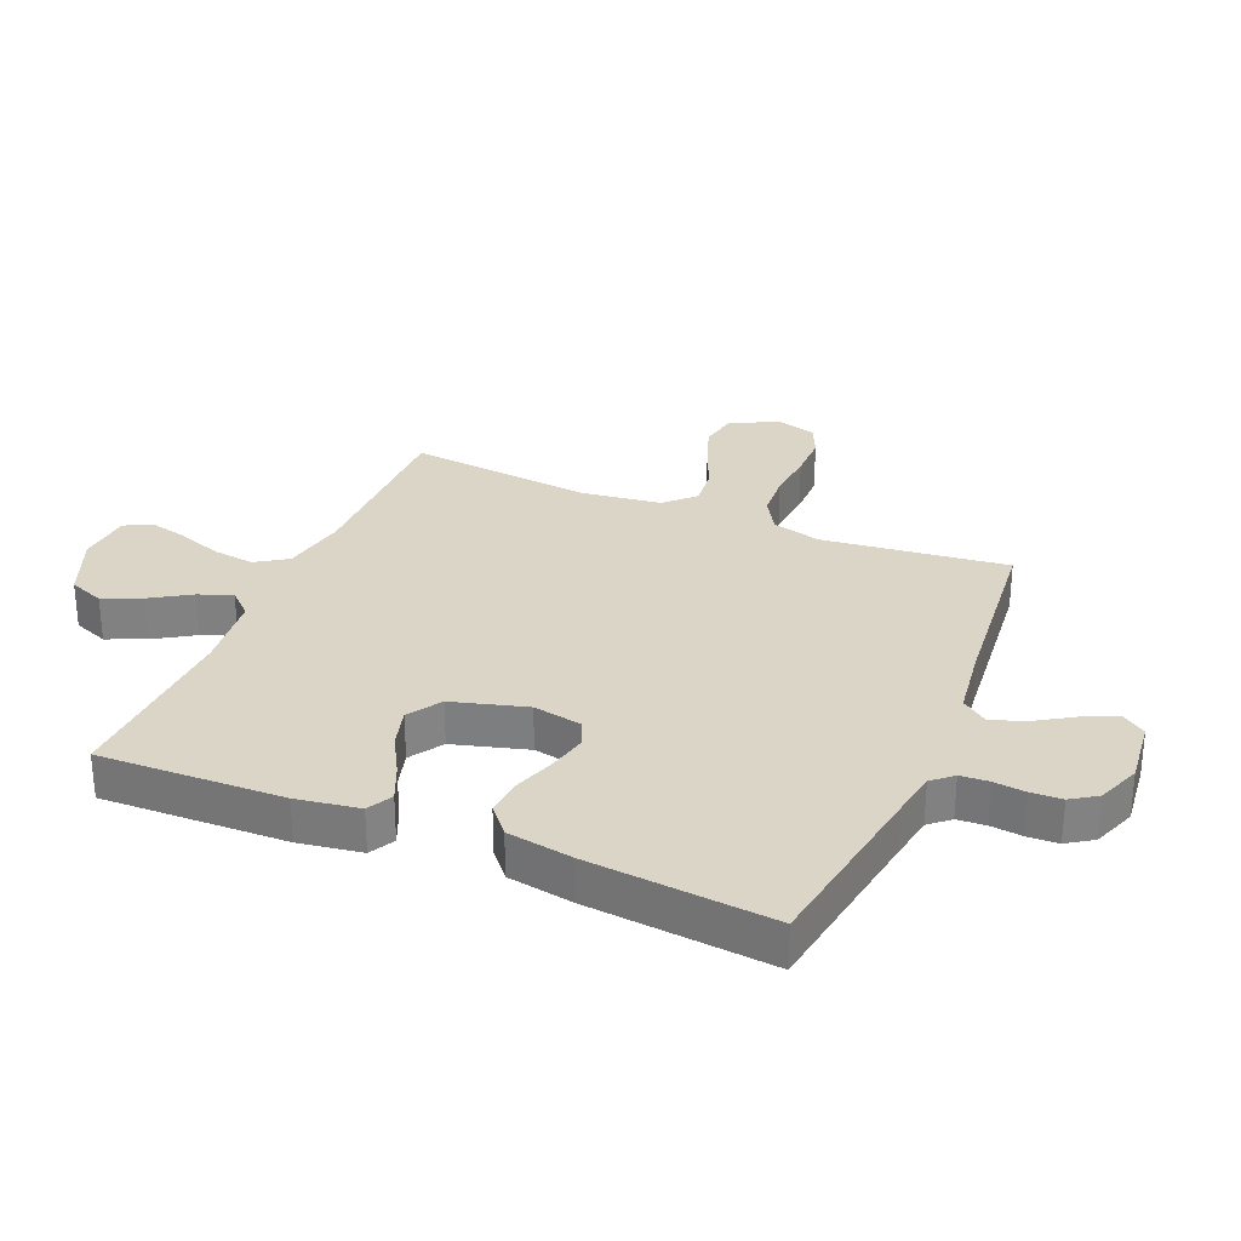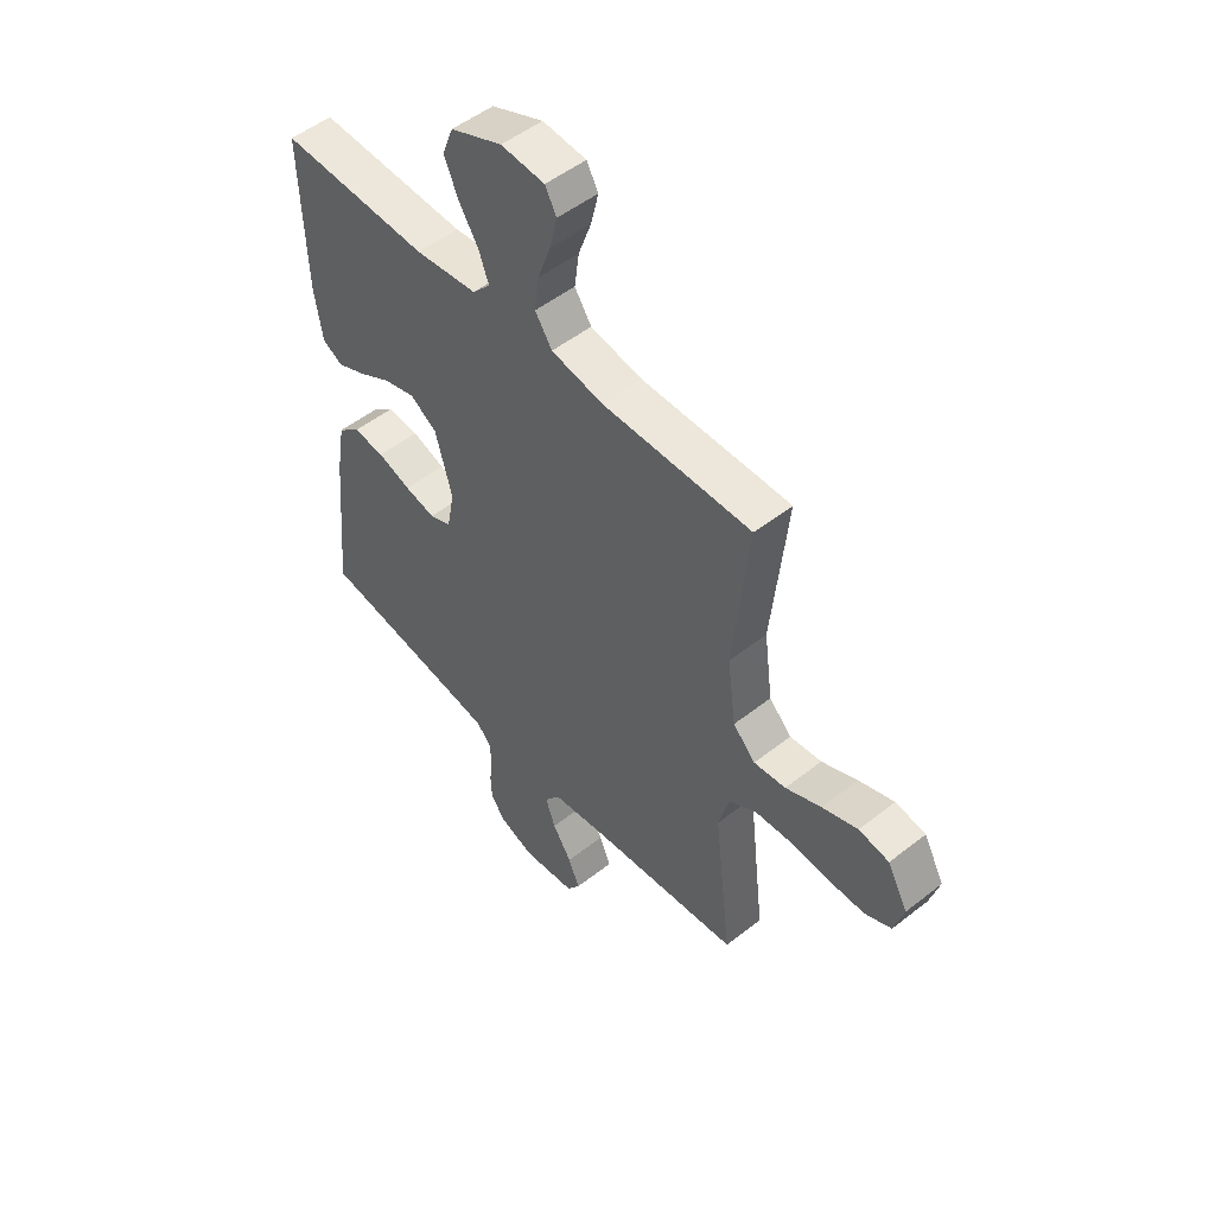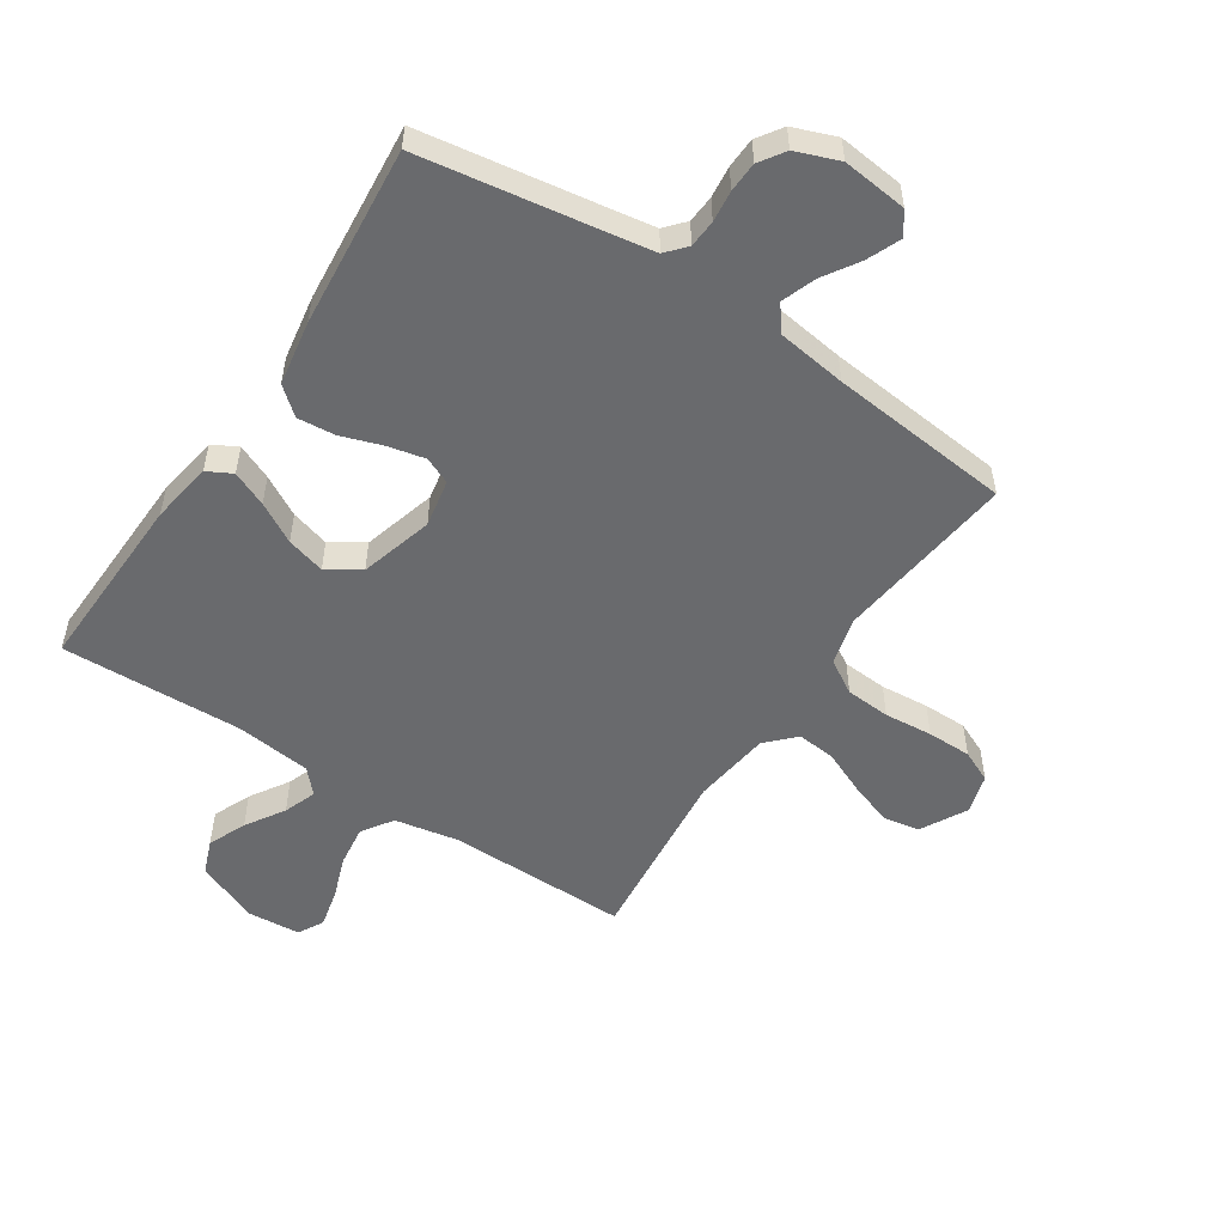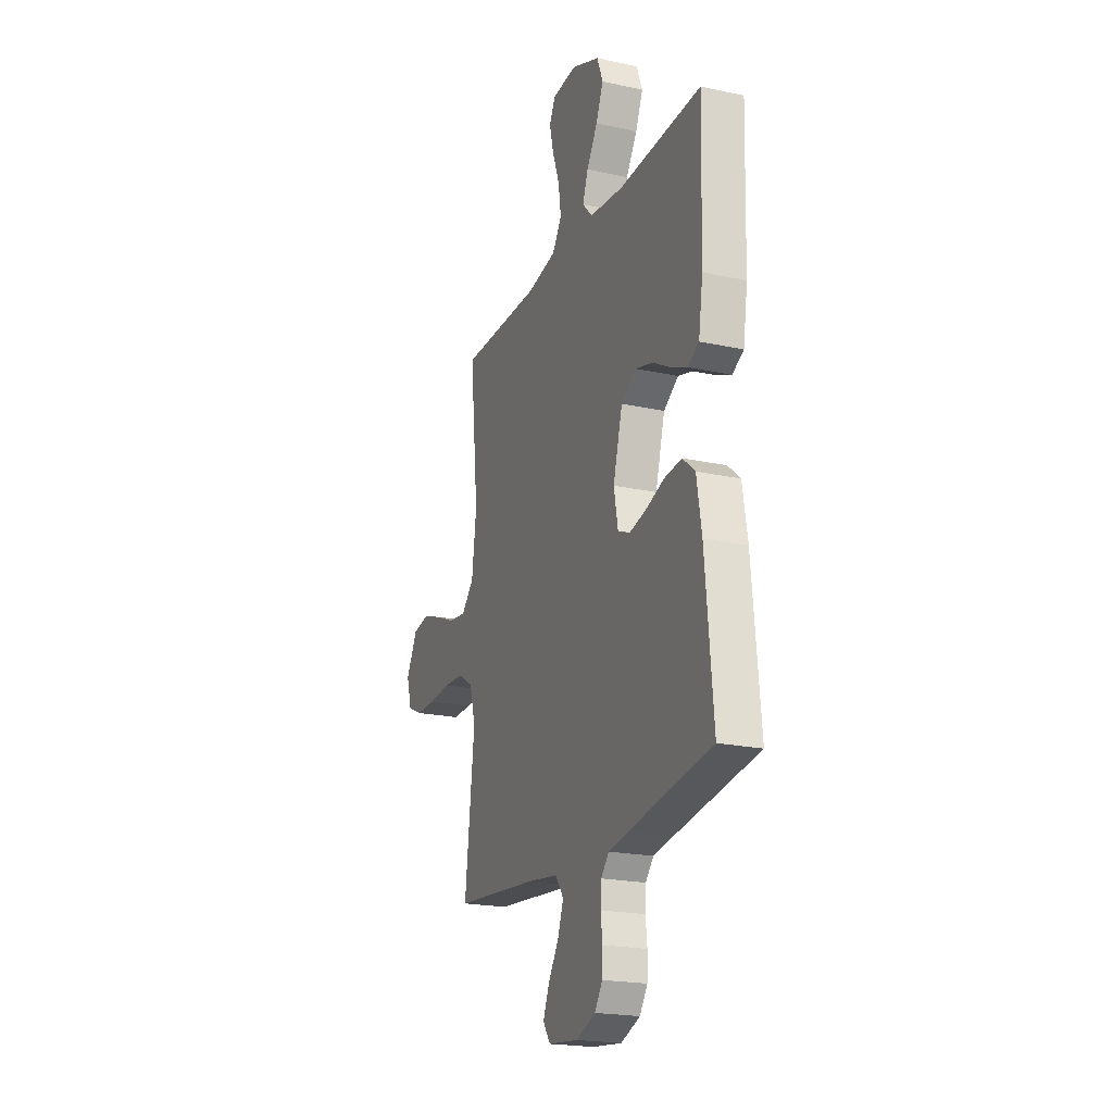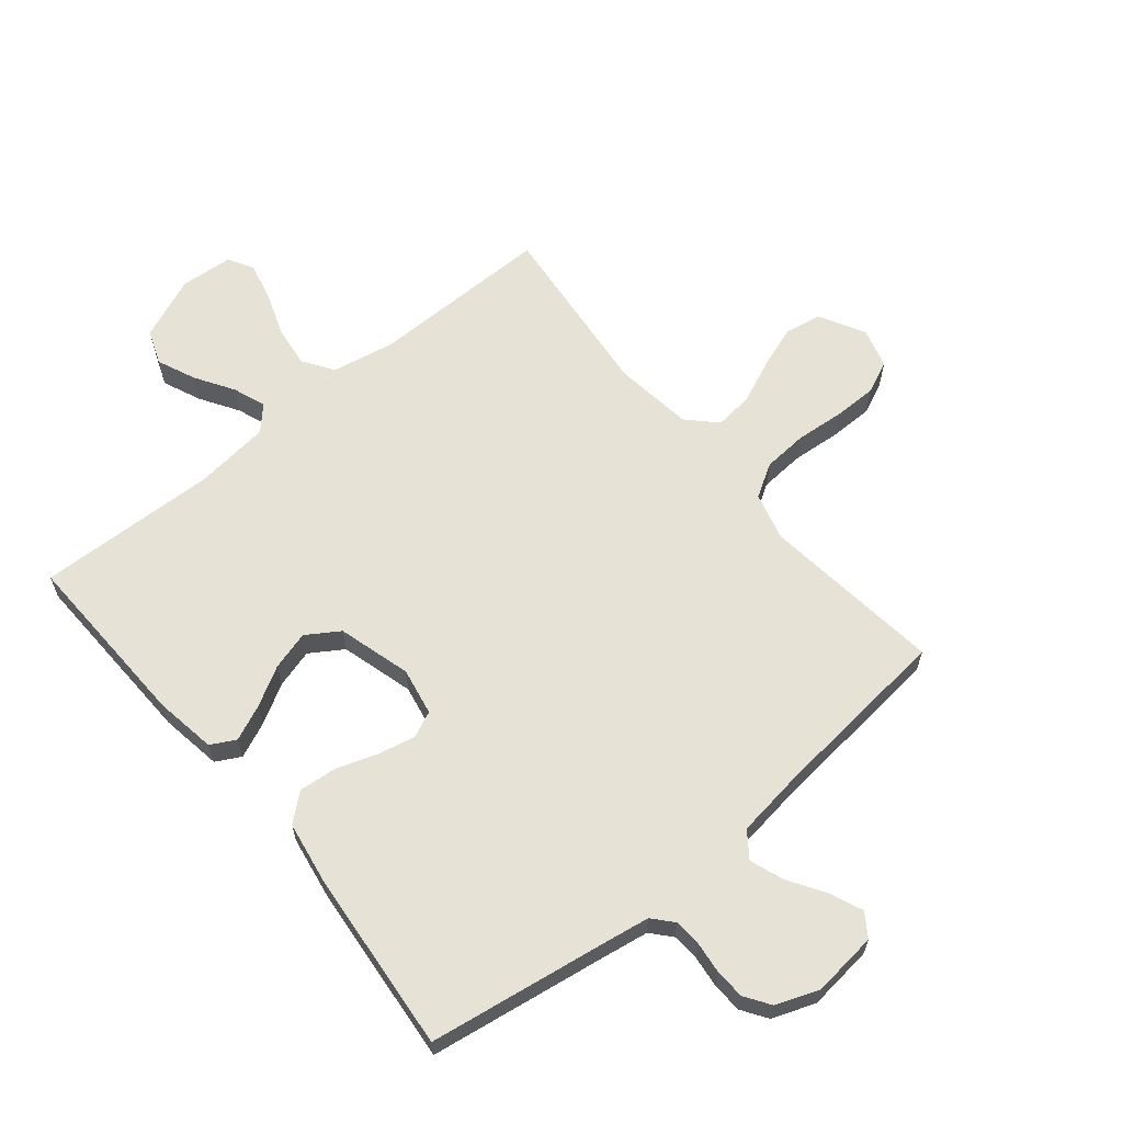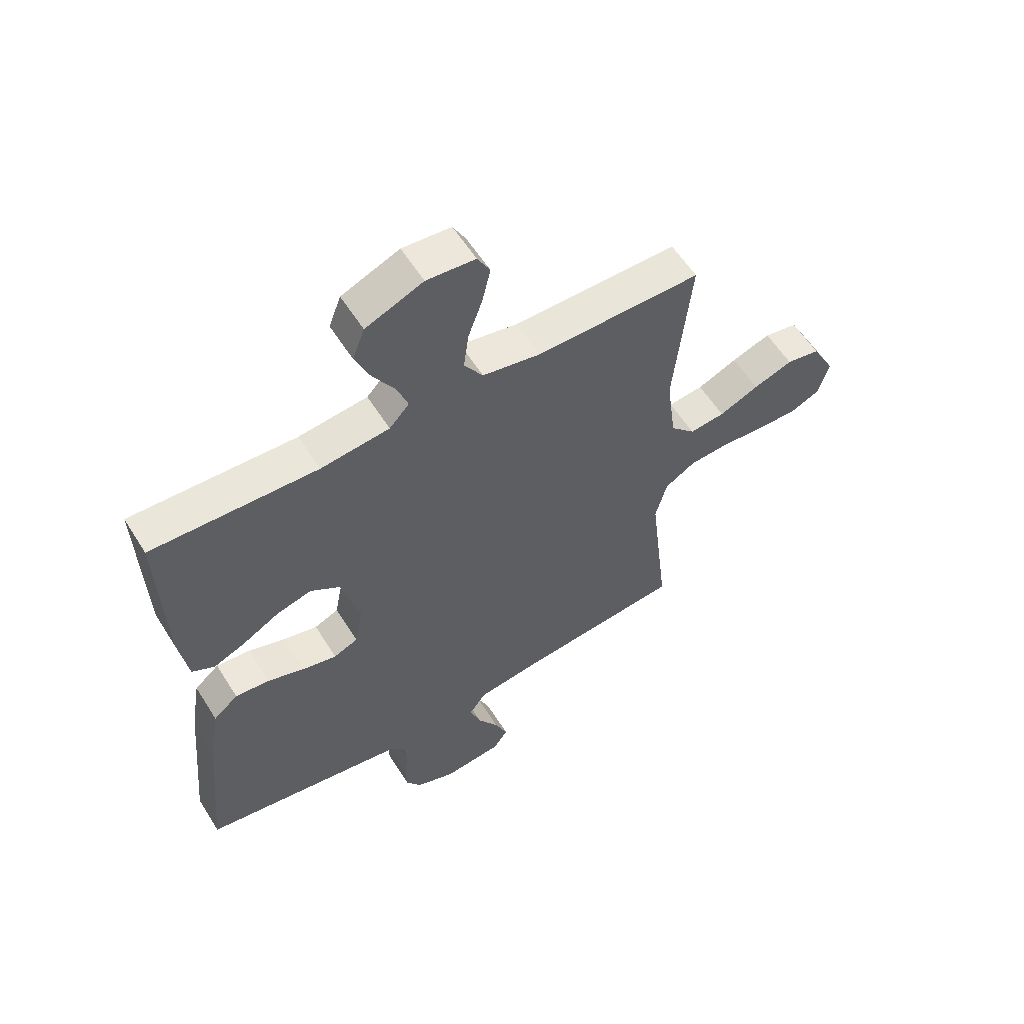
<metadata>
{"format":"obj","ext":"obj","renderer":"f3d","projection":"perspective","resolution":1024,"background":"white","views":[{"elev":29.6,"azim":112.8,"up":"+Y"},{"elev":51.1,"azim":-130.6,"up":"+Z"},{"elev":-53.1,"azim":146.5,"up":"+Y"},{"elev":-20.9,"azim":68.7,"up":"+Z"},{"elev":63.1,"azim":140.4,"up":"+Y"},{"elev":57.8,"azim":148.2,"up":"+Z"}]}
</metadata>
<code>
v -0.5 0.07 0.5
v -0.2 0.07 0.499
v -0.095 0.07 0.519
v -0.061 0.07 0.57
v -0.07 0.07 0.638
v -0.096 0.07 0.71
v -0.111 0.07 0.774
v -0.088 0.07 0.816
v 0 0.07 0.823
v 0.104 0.07 0.78
v 0.126 0.07 0.723
v 0.099 0.07 0.66
v 0.059 0.07 0.596
v 0.039 0.07 0.542
v 0.075 0.07 0.503
v 0.2 0.07 0.489
v 0.5 0.07 0.5
v 0.491 0.07 0.2
v 0.475 0.07 0.098
v 0.434 0.07 0.076
v 0.376 0.07 0.101
v 0.31 0.07 0.138
v 0.246 0.07 0.156
v 0.192 0.07 0.121
v 0.158 0.07 0
v 0.173 0.07 -0.079
v 0.217 0.07 -0.098
v 0.279 0.07 -0.084
v 0.346 0.07 -0.061
v 0.409 0.07 -0.055
v 0.454 0.07 -0.093
v 0.472 0.07 -0.2
v 0.5 0.07 -0.5
v 0.2 0.07 -0.547
v 0.127 0.07 -0.559
v 0.098 0.07 -0.592
v 0.095 0.07 -0.638
v 0.101 0.07 -0.69
v 0.099 0.07 -0.74
v 0.071 0.07 -0.782
v 0 0.07 -0.809
v -0.108 0.07 -0.797
v -0.134 0.07 -0.759
v -0.111 0.07 -0.704
v -0.073 0.07 -0.644
v -0.053 0.07 -0.588
v -0.084 0.07 -0.546
v -0.2 0.07 -0.53
v -0.5 0.07 -0.5
v -0.465 0.07 -0.2
v -0.486 0.07 -0.121
v -0.541 0.07 -0.088
v -0.615 0.07 -0.083
v -0.695 0.07 -0.09
v -0.768 0.07 -0.09
v -0.821 0.07 -0.066
v -0.84 0.07 0
v -0.799 0.07 0.076
v -0.738 0.07 0.087
v -0.667 0.07 0.062
v -0.595 0.07 0.031
v -0.531 0.07 0.024
v -0.486 0.07 0.07
v -0.469 0.07 0.2
v -0.5 0 0.5
v -0.2 0 0.499
v -0.095 0 0.519
v -0.061 0 0.57
v -0.07 0 0.638
v -0.096 0 0.71
v -0.111 0 0.774
v -0.088 0 0.816
v 0 0 0.823
v 0.104 0 0.78
v 0.126 0 0.723
v 0.099 0 0.66
v 0.059 0 0.596
v 0.039 0 0.542
v 0.075 0 0.503
v 0.2 0 0.489
v 0.5 0 0.5
v 0.491 0 0.2
v 0.475 0 0.098
v 0.434 0 0.076
v 0.376 0 0.101
v 0.31 0 0.138
v 0.246 0 0.156
v 0.192 0 0.121
v 0.158 0 0
v 0.173 0 -0.079
v 0.217 0 -0.098
v 0.279 0 -0.084
v 0.346 0 -0.061
v 0.409 0 -0.055
v 0.454 0 -0.093
v 0.472 0 -0.2
v 0.5 0 -0.5
v 0.2 0 -0.547
v 0.127 0 -0.559
v 0.098 0 -0.592
v 0.095 0 -0.638
v 0.101 0 -0.69
v 0.099 0 -0.74
v 0.071 0 -0.782
v 0 0 -0.809
v -0.108 0 -0.797
v -0.134 0 -0.759
v -0.111 0 -0.704
v -0.073 0 -0.644
v -0.053 0 -0.588
v -0.084 0 -0.546
v -0.2 0 -0.53
v -0.5 0 -0.5
v -0.465 0 -0.2
v -0.486 0 -0.121
v -0.541 0 -0.088
v -0.615 0 -0.083
v -0.695 0 -0.09
v -0.768 0 -0.09
v -0.821 0 -0.066
v -0.84 0 0
v -0.799 0 0.076
v -0.738 0 0.087
v -0.667 0 0.062
v -0.595 0 0.031
v -0.531 0 0.024
v -0.486 0 0.07
v -0.469 0 0.2
f 59 60 61
f 58 59 61
f 57 58 61
f 56 57 61
f 55 56 61
f 54 55 61
f 53 54 61
f 52 53 61 62
f 51 52 62 63
f 48 49 50
f 51 63 64
f 50 51 64
f 48 50 64
f 47 48 64
f 43 44 45
f 42 43 45
f 41 42 45
f 40 41 45
f 39 40 45
f 38 39 45
f 37 38 45
f 36 37 45 46
f 64 1 2
f 47 64 2
f 46 47 2
f 36 46 2
f 35 36 2
f 32 33 34
f 31 32 34
f 30 31 34
f 29 30 34
f 28 29 34
f 20 21 22
f 19 20 22
f 18 19 22
f 17 18 22
f 16 17 22
f 15 16 22 23
f 14 15 23 24
f 11 12 13
f 10 11 13
f 9 10 13
f 8 9 13
f 7 8 13
f 6 7 13
f 5 6 13
f 4 5 13 14
f 14 24 25
f 4 14 25
f 3 4 25
f 27 28 34 35
f 26 27 35
f 25 26 35
f 3 25 35
f 2 3 35
f 125 124 123
f 125 123 122
f 125 122 121
f 125 121 120
f 125 120 119
f 125 119 118
f 125 118 117
f 126 125 117 116
f 127 126 116 115
f 114 113 112
f 128 127 115
f 128 115 114
f 128 114 112
f 128 112 111
f 109 108 107
f 109 107 106
f 109 106 105
f 109 105 104
f 109 104 103
f 109 103 102
f 109 102 101
f 110 109 101 100
f 66 65 128
f 66 128 111
f 66 111 110
f 66 110 100
f 66 100 99
f 98 97 96
f 98 96 95
f 98 95 94
f 98 94 93
f 98 93 92
f 86 85 84
f 86 84 83
f 86 83 82
f 86 82 81
f 86 81 80
f 87 86 80 79
f 88 87 79 78
f 77 76 75
f 77 75 74
f 77 74 73
f 77 73 72
f 77 72 71
f 77 71 70
f 77 70 69
f 78 77 69 68
f 89 88 78
f 89 78 68
f 89 68 67
f 99 98 92 91
f 99 91 90
f 99 90 89
f 99 89 67
f 99 67 66
f 1 65 66 2
f 2 66 67 3
f 3 67 68 4
f 4 68 69 5
f 5 69 70 6
f 6 70 71 7
f 7 71 72 8
f 8 72 73 9
f 9 73 74 10
f 10 74 75 11
f 11 75 76 12
f 12 76 77 13
f 13 77 78 14
f 14 78 79 15
f 15 79 80 16
f 16 80 81 17
f 17 81 82 18
f 18 82 83 19
f 19 83 84 20
f 20 84 85 21
f 21 85 86 22
f 22 86 87 23
f 23 87 88 24
f 24 88 89 25
f 25 89 90 26
f 26 90 91 27
f 27 91 92 28
f 28 92 93 29
f 29 93 94 30
f 30 94 95 31
f 31 95 96 32
f 32 96 97 33
f 33 97 98 34
f 34 98 99 35
f 35 99 100 36
f 36 100 101 37
f 37 101 102 38
f 38 102 103 39
f 39 103 104 40
f 40 104 105 41
f 41 105 106 42
f 42 106 107 43
f 43 107 108 44
f 44 108 109 45
f 45 109 110 46
f 46 110 111 47
f 47 111 112 48
f 48 112 113 49
f 49 113 114 50
f 50 114 115 51
f 51 115 116 52
f 52 116 117 53
f 53 117 118 54
f 54 118 119 55
f 55 119 120 56
f 56 120 121 57
f 57 121 122 58
f 58 122 123 59
f 59 123 124 60
f 60 124 125 61
f 61 125 126 62
f 62 126 127 63
f 63 127 128 64
f 64 128 65 1

</code>
